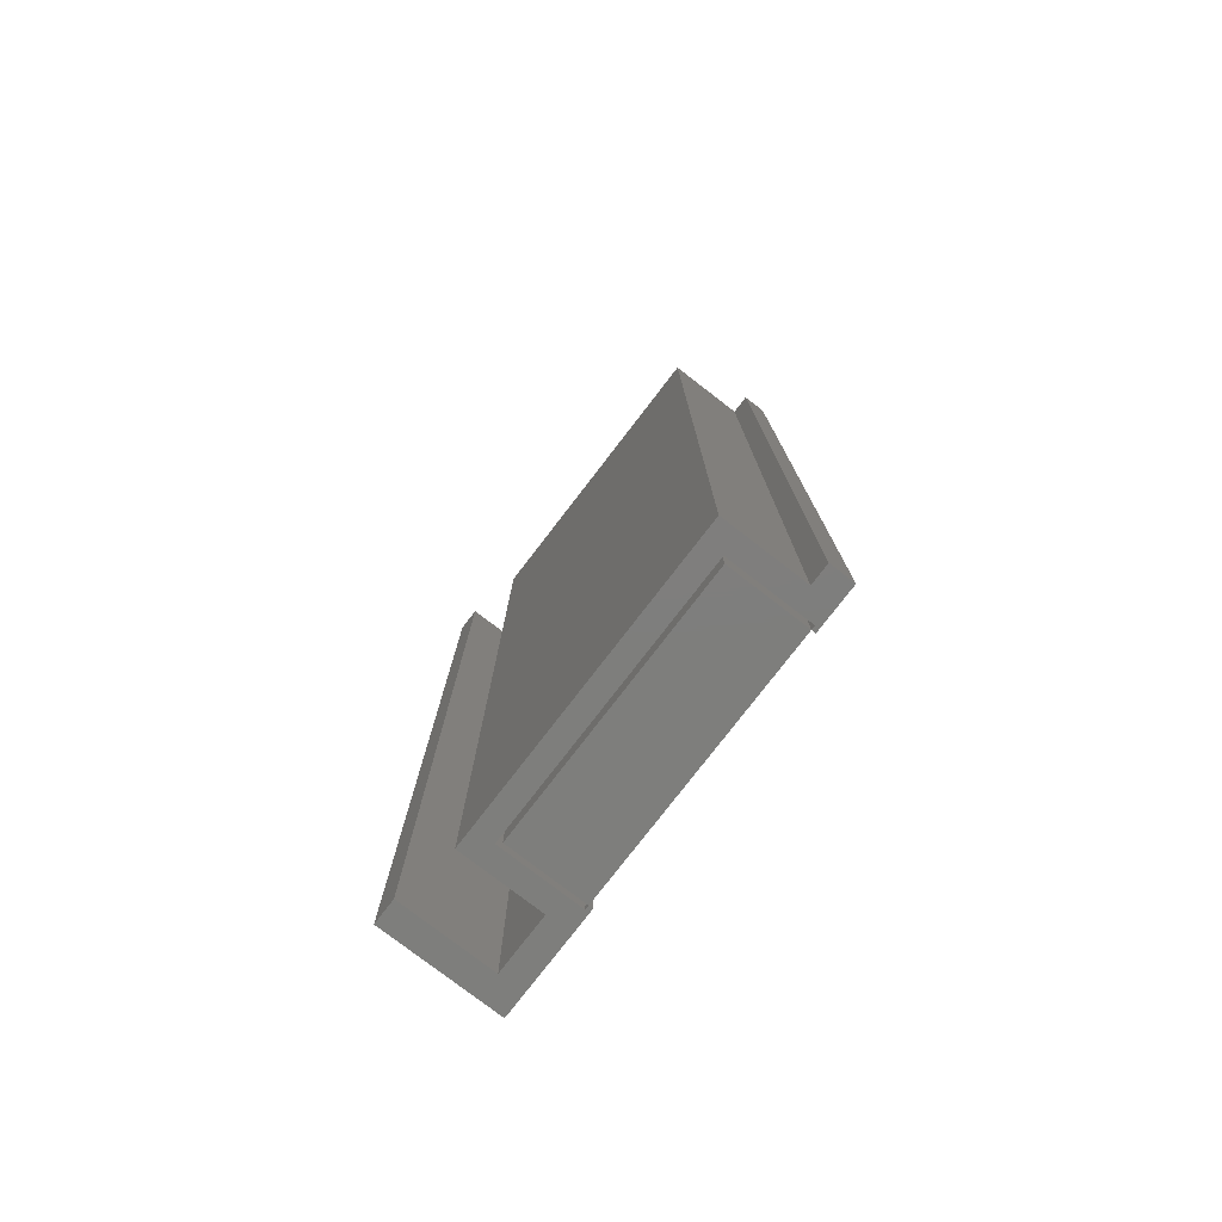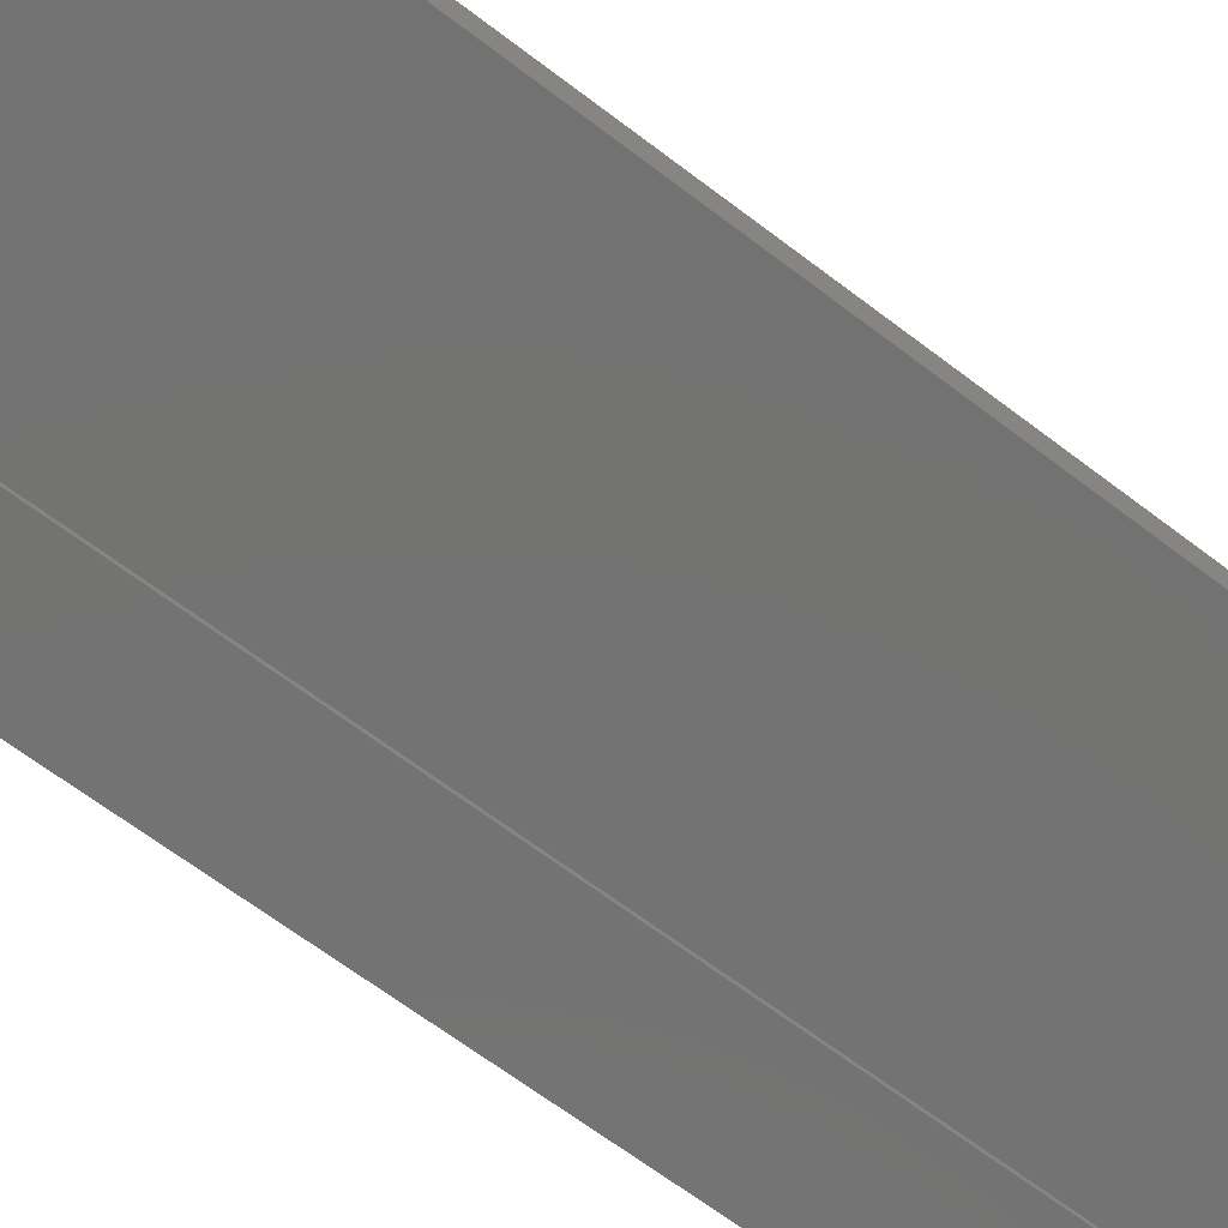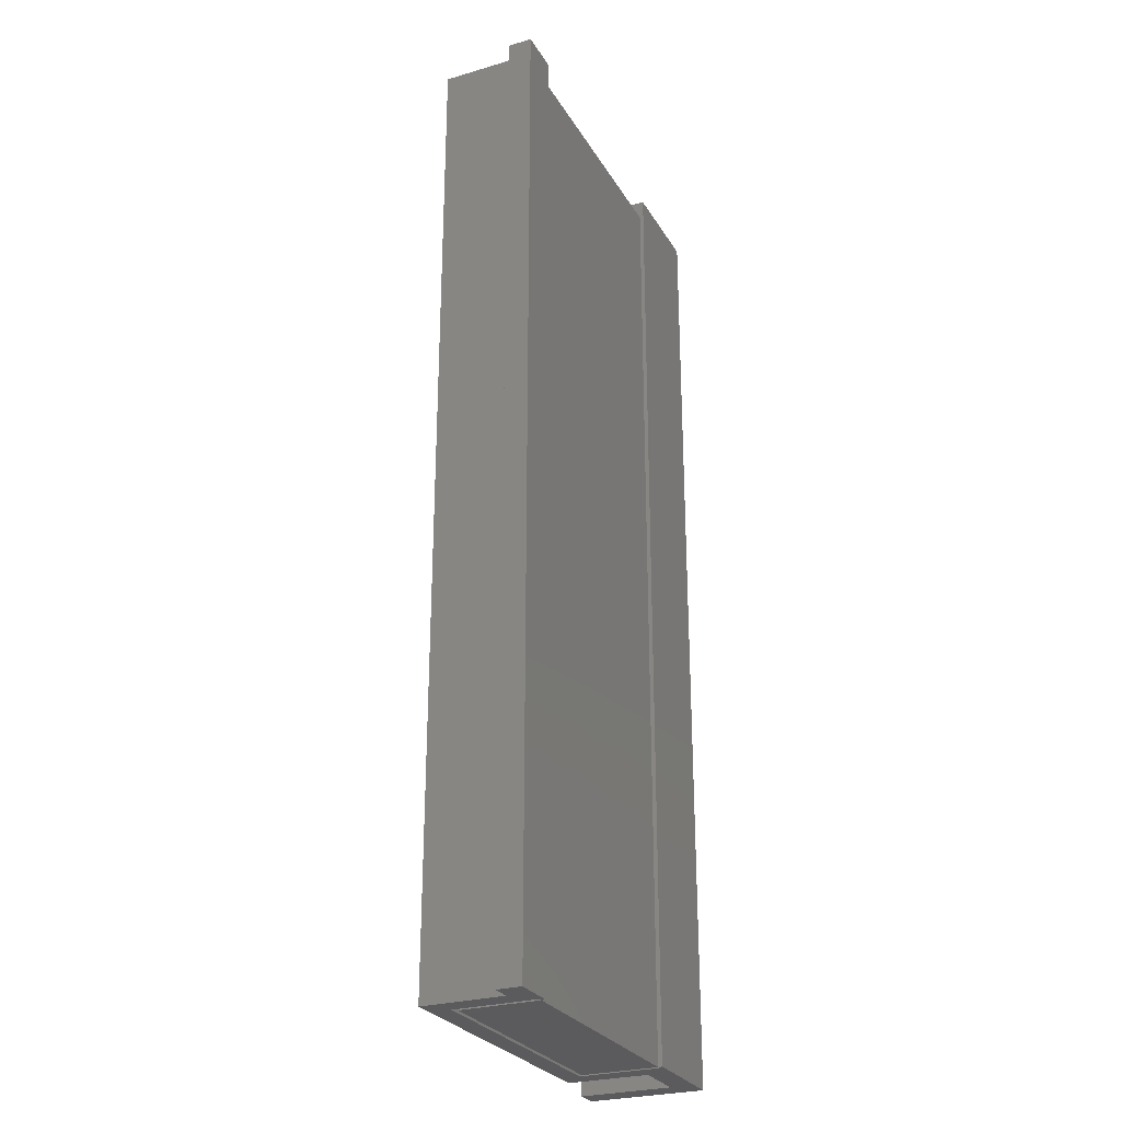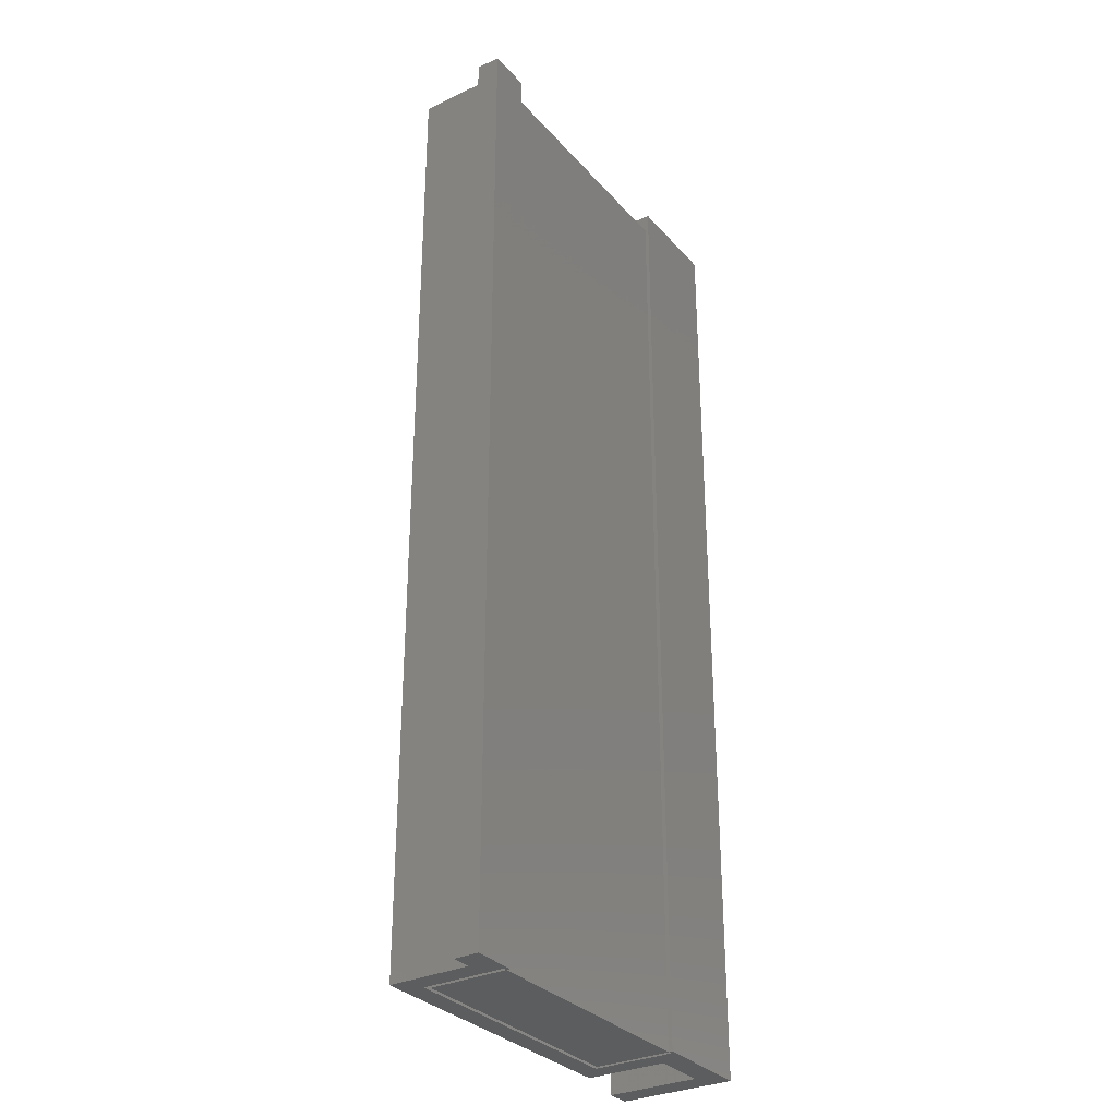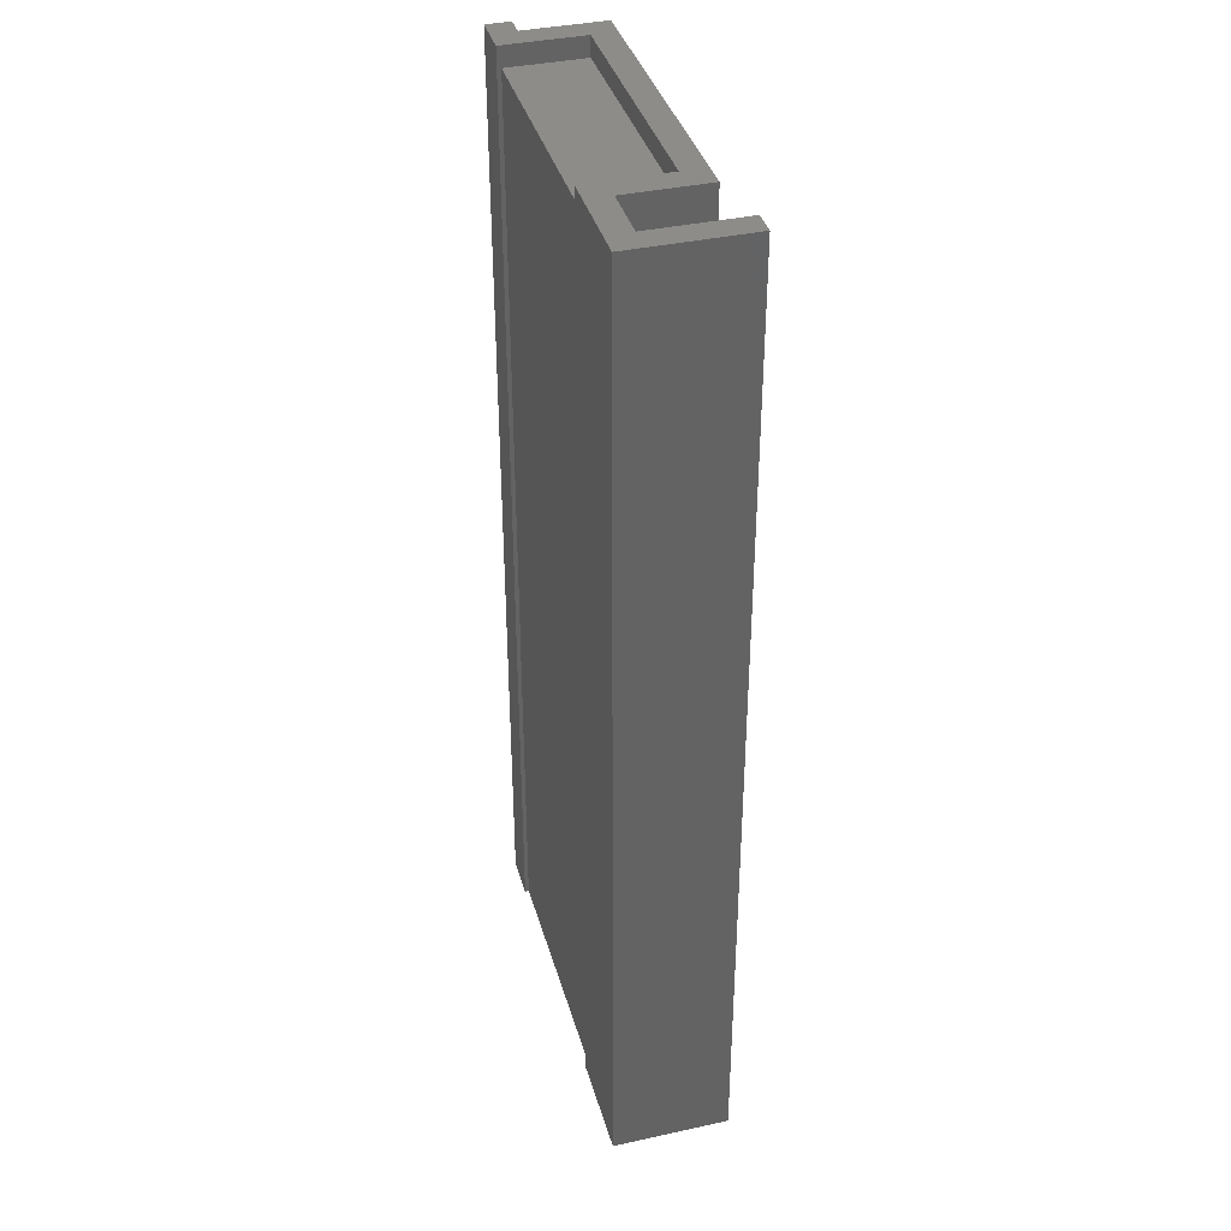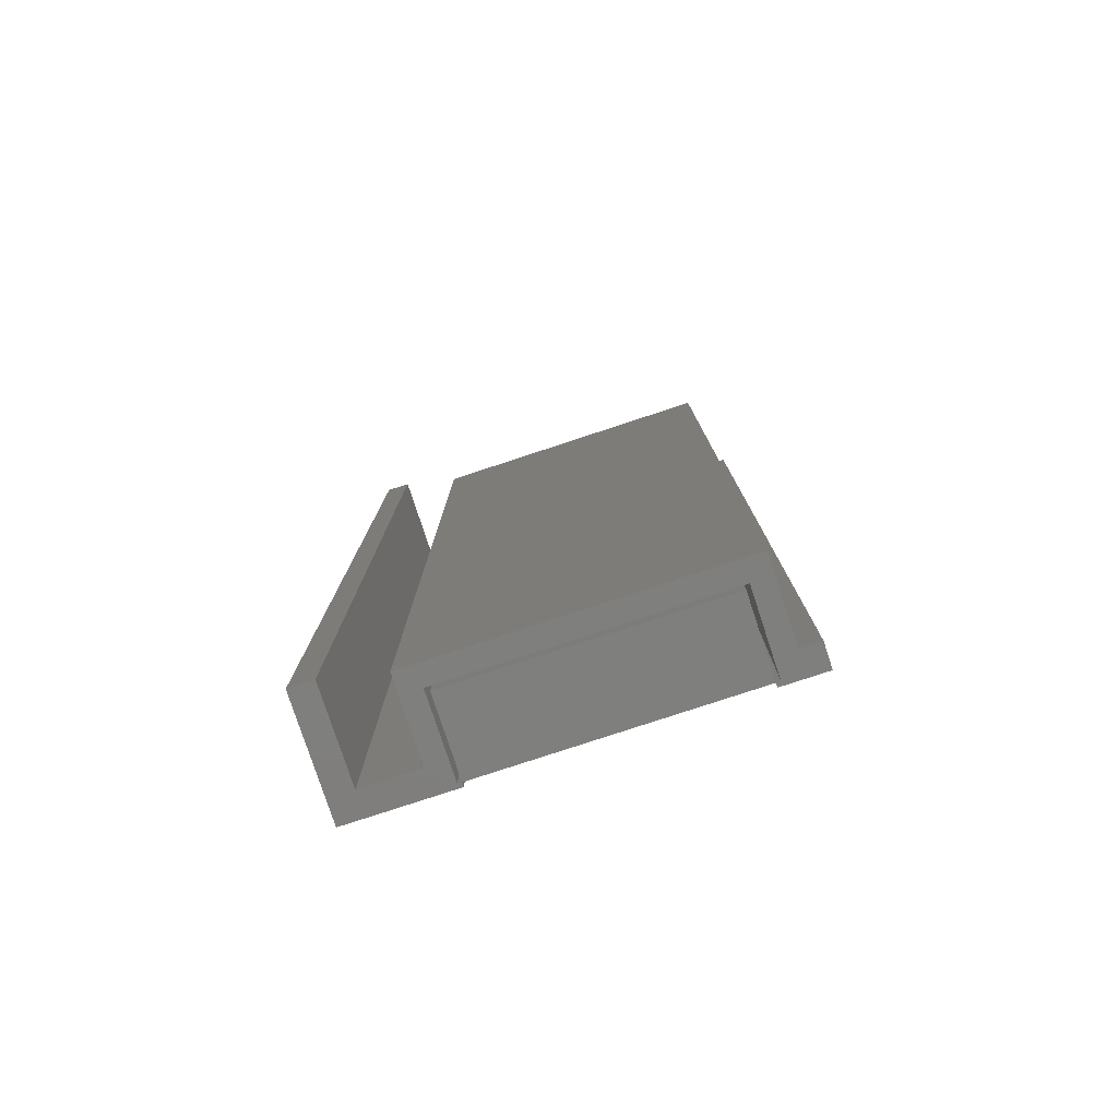
<metadata>
{"format":"stl","ext":"stl","renderer":"f3d","projection":"perspective","resolution":1024,"background":"white","views":[{"elev":-77.9,"azim":52.4,"up":"+Y"},{"elev":-64.9,"azim":52.3,"up":"+Z"},{"elev":-27.1,"azim":114.5,"up":"+Y"},{"elev":-31.4,"azim":123.8,"up":"+Y"},{"elev":38.1,"azim":-105.5,"up":"+Y"},{"elev":-79.1,"azim":18.2,"up":"+Y"}]}
</metadata>
<code>
# stl→obj: 38 verts, 72 faces
v -0.06719 -0.75 -0.03594
v -0.06719 -0.75 0.02344
v 0.1297 -0.75 -0.03594
v 0.1297 -0.75 0.02344
v 0.1297 -0.75 -0.03906
v 0.1328 -0.75 -0.03594
v 0.1641 -0.75 -0.03906
v -0.1484 -0.75 -0.03906
v -0.06719 -0.75 -0.03906
v -0.07031 -0.75 -0.03594
v -0.08594 -0.75 -0.02031
v -0.1297 -0.75 -0.02031
v -0.1297 -0.75 0.05156
v -0.1484 -0.75 0.05156
v -0.08594 -0.75 0.04219
v -0.07031 -0.75 0.02656
v 0.1484 -0.75 0.04219
v 0.1328 -0.75 0.02656
v 0.1484 -0.75 -0.02031
v 0.1641 -0.75 -0.02031
v -0.06719 0.007812 0.02344
v -0.06719 0.007812 -0.03906
v 0.1297 0.007812 0.02344
v 0.1297 0.007812 -0.03906
v -0.07031 -0.007812 0.02656
v -0.07031 -0.007812 -0.03594
v 0.1328 -0.007812 0.02656
v 0.1328 -0.007812 -0.03594
v 0.1641 0.007812 -0.03906
v -0.1484 0.007812 -0.03906
v 0.1641 0.007812 -0.02031
v -0.08594 0.007812 -0.02031
v -0.1297 0.007812 -0.02031
v 0.1484 0.007812 -0.02031
v 0.1484 0.007812 0.04219
v -0.08594 0.007812 0.04219
v -0.1297 0.007812 0.05156
v -0.1484 0.007812 0.05156
f 1 2 3
f 3 2 4
f 5 6 3
f 5 7 6
f 8 9 1
f 8 1 10
f 8 10 11
f 8 11 12
f 8 12 13
f 8 13 14
f 11 10 15
f 15 10 16
f 15 16 17
f 17 16 18
f 17 18 19
f 19 18 6
f 19 6 20
f 20 6 7
f 21 2 22
f 22 2 1
f 22 1 9
f 21 23 2
f 2 23 4
f 5 23 24
f 5 3 23
f 23 3 4
f 25 16 26
f 26 16 10
f 27 18 25
f 25 18 16
f 28 6 27
f 27 6 18
f 28 26 10
f 28 10 1
f 28 1 3
f 28 3 6
f 24 29 5
f 5 29 7
f 30 22 8
f 8 22 9
f 29 31 7
f 7 31 20
f 32 33 11
f 11 33 12
f 31 34 20
f 20 34 19
f 34 35 19
f 19 35 17
f 35 36 17
f 17 36 15
f 36 32 15
f 15 32 11
f 33 37 12
f 12 37 13
f 37 38 13
f 13 38 14
f 38 30 14
f 14 30 8
f 34 31 29
f 30 38 37
f 30 37 33
f 30 33 32
f 30 32 22
f 29 24 34
f 34 24 23
f 34 23 35
f 35 23 21
f 35 21 36
f 36 21 22
f 36 22 32
f 25 26 27
f 27 26 28

</code>
